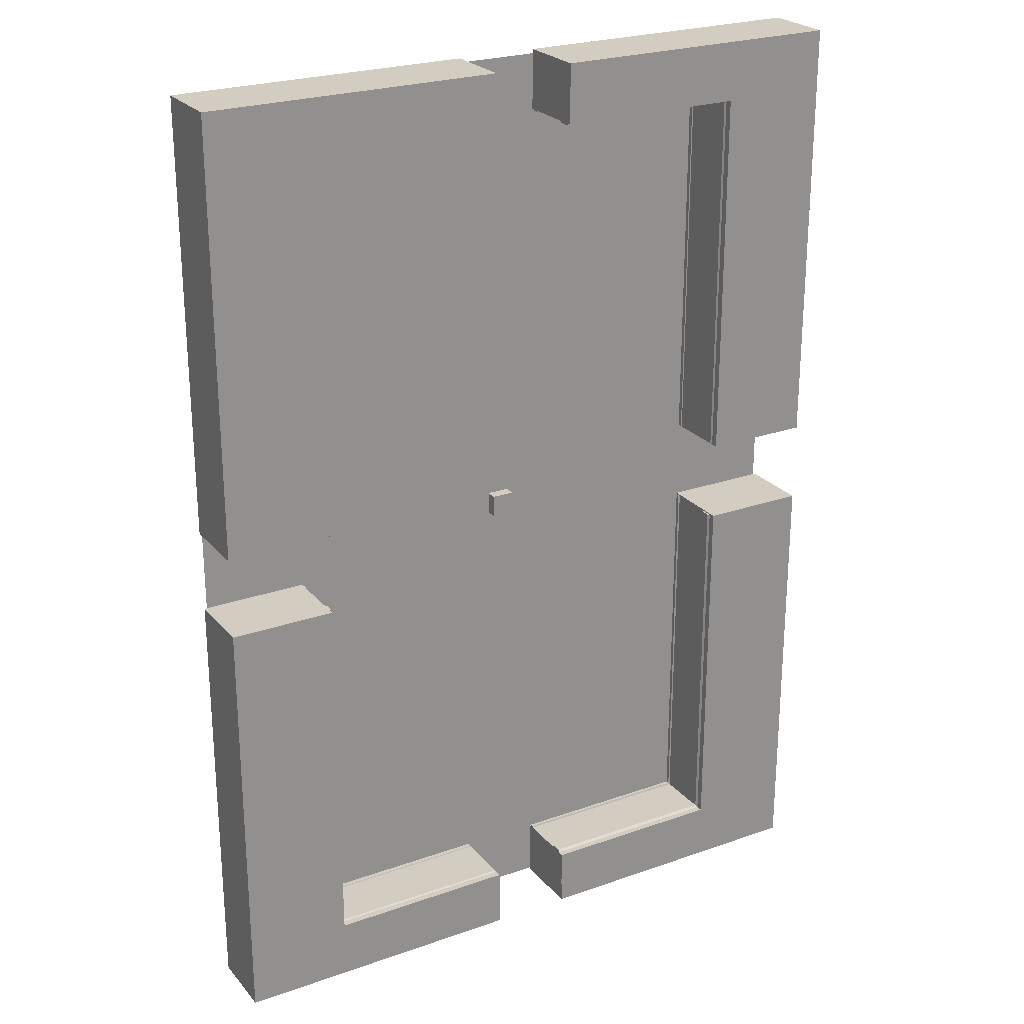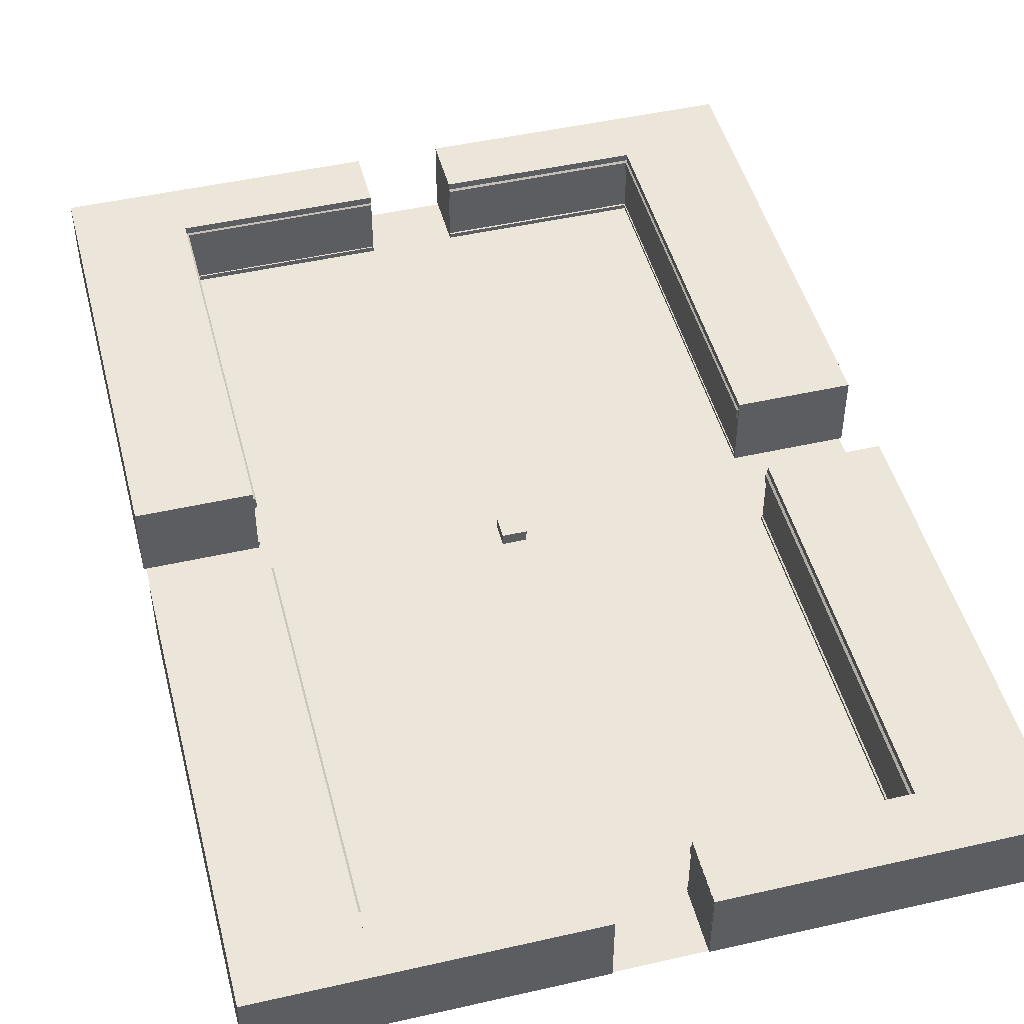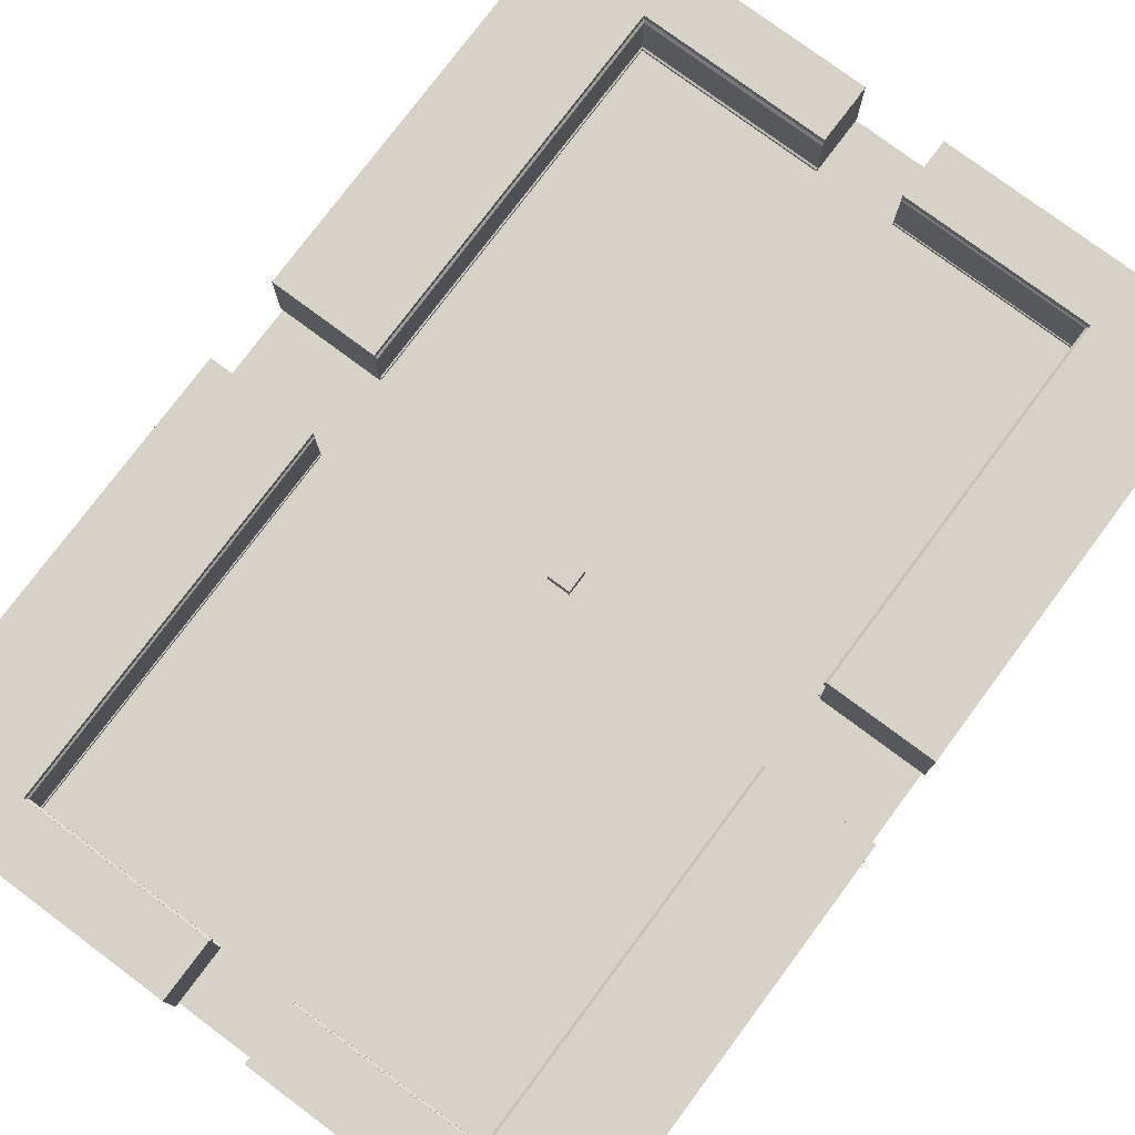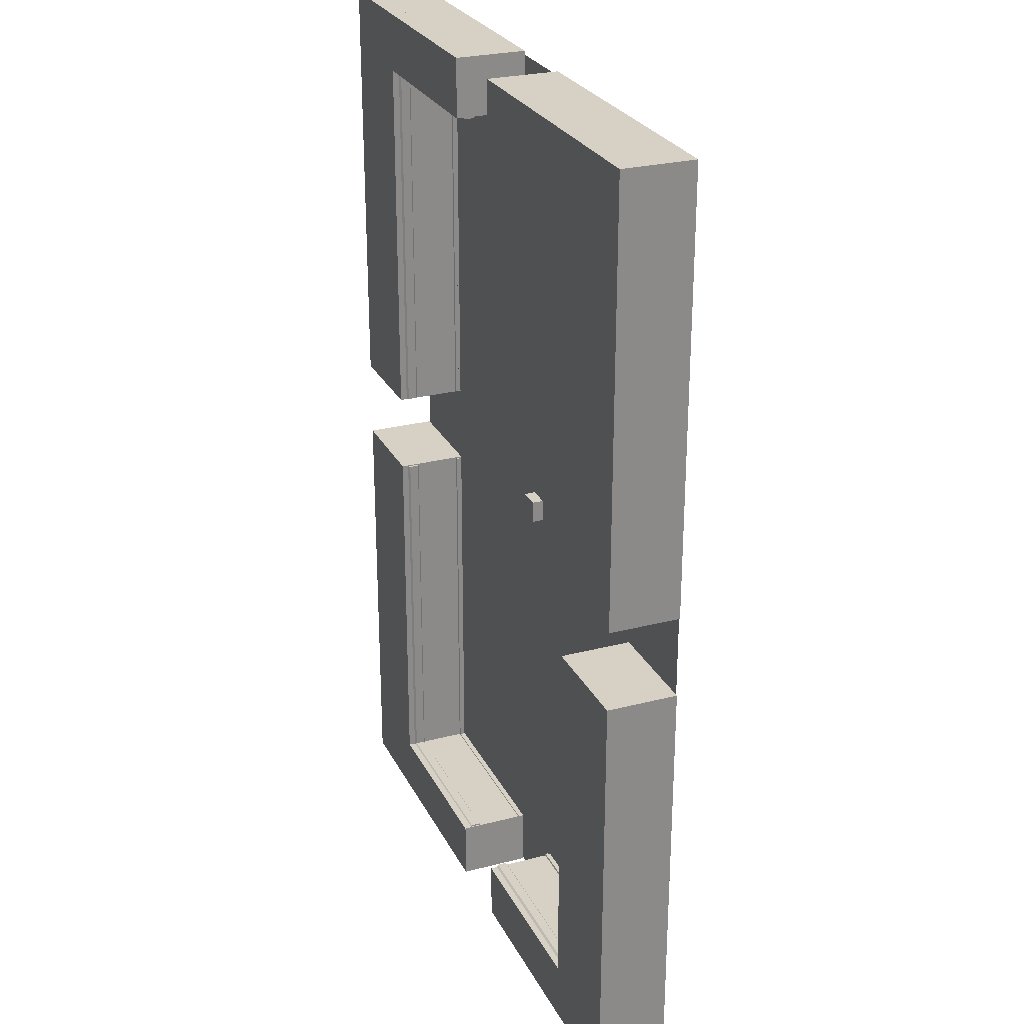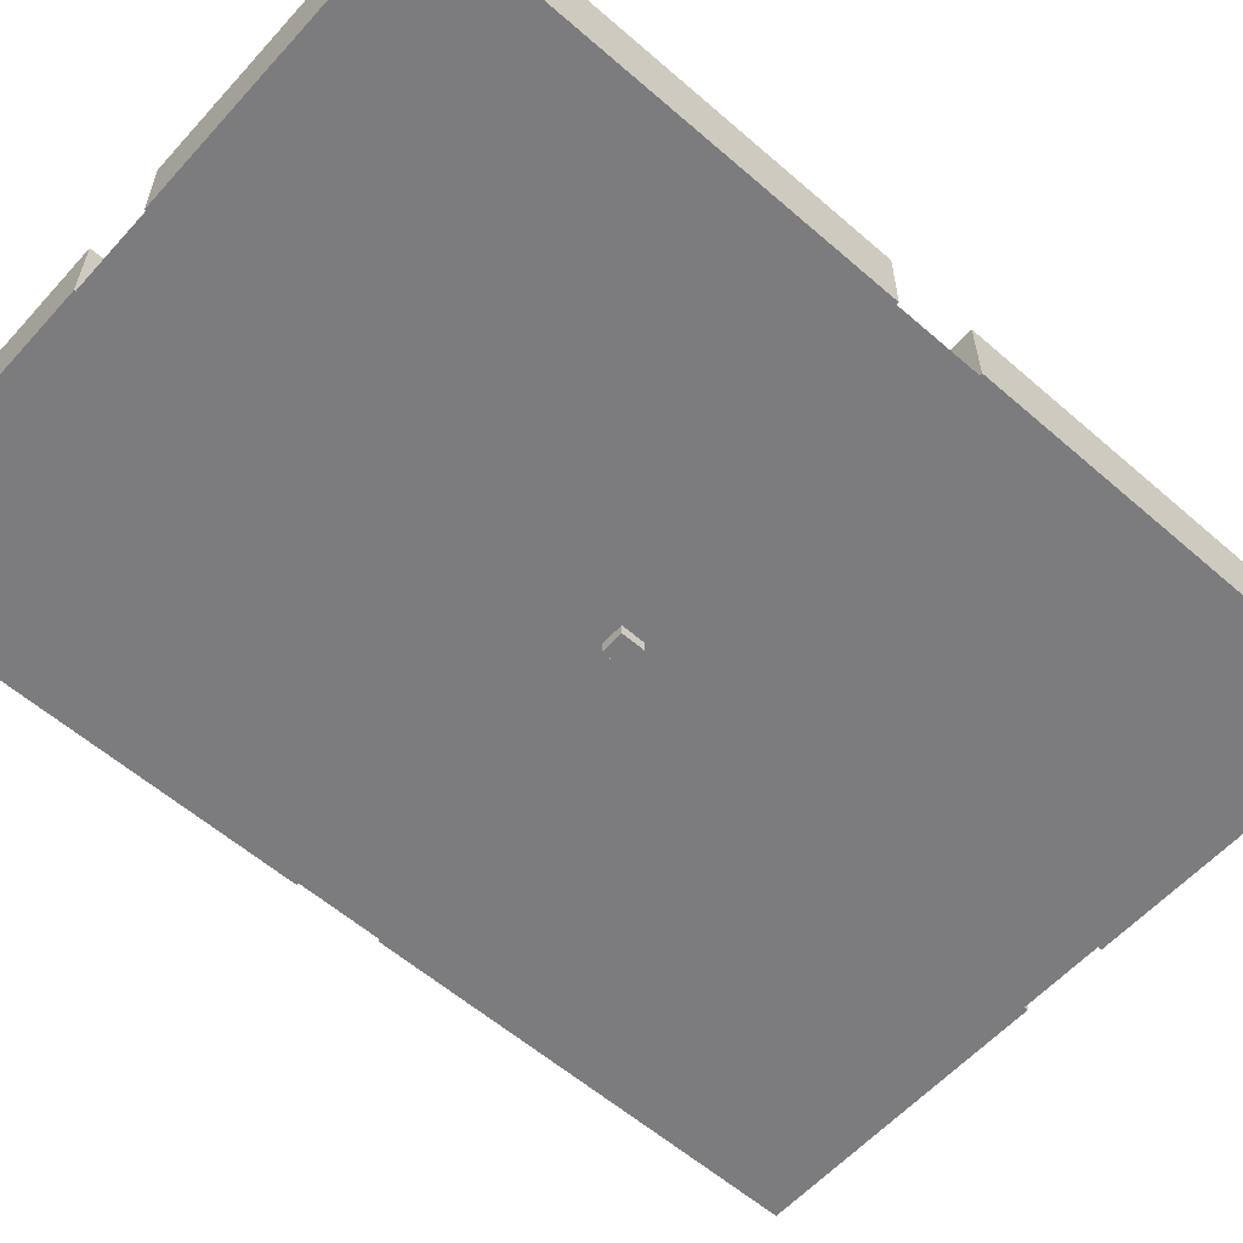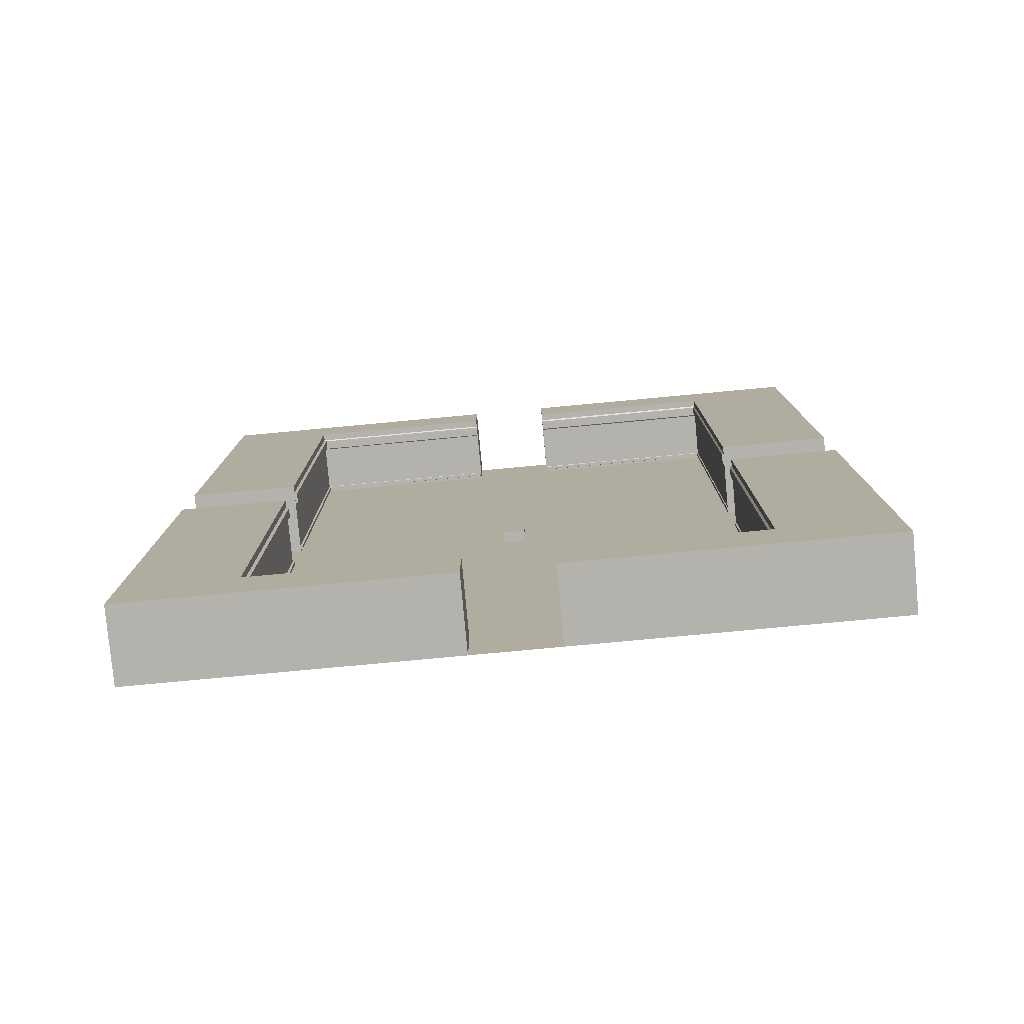
<metadata>
{"format":"obj","ext":"obj","renderer":"f3d","projection":"perspective","resolution":1024,"background":"white","views":[{"elev":24.6,"azim":150.0,"up":"+Z"},{"elev":47.5,"azim":165.6,"up":"+Y"},{"elev":77.4,"azim":36.7,"up":"+Y"},{"elev":26.6,"azim":-112.0,"up":"+Z"},{"elev":-58.9,"azim":-131.8,"up":"+Y"},{"elev":-79.5,"azim":-174.7,"up":"+Z"}]}
</metadata>
<code>
o Plane
v 29.9 0 42.11
v -29.9 0 42.11
v 29.9 0 -42.6
v -29.9 0 -42.6
f 1 3 4 2
o room
v -3.651 0.03169 42.38
v -20.64 0.03169 37.29
v -3.664 0.03169 37.29
v 3.669 0.03169 37.29
v 20.64 0.03169 37.29
v 3.664 0.03169 42.38
v -3.651 6.363 42.38
v -30.1 6.363 42.38
v 30.11 0.03169 42.38
v 3.664 6.363 42.38
v -3.664 6.363 37.29
v -20.64 6.363 37.29
v 20.64 6.363 37.29
v 3.669 6.363 37.29
v -3.664 0.278 37.05
v -20.4 0.278 37.05
v -3.664 0.5499 37.05
v 3.669 0.5499 37.05
v 20.4 0.5499 37.05
v 3.669 0.278 37.05
v -3.652 6.363 -42.56
v -20.64 6.363 -37.48
v -3.664 6.363 -37.48
v 3.669 6.363 -37.48
v 20.64 6.363 -37.48
v 3.664 6.363 -42.56
v -3.652 0.03171 -42.56
v -30.1 0.03171 -42.56
v 30.11 6.363 -42.56
v 3.664 0.03171 -42.56
v -3.664 0.03171 -37.48
v -20.64 0.03171 -37.48
v 20.64 0.03171 -37.48
v 3.669 0.03171 -37.48
v -3.664 0.5499 -37.24
v -20.4 0.5499 -37.24
v -3.664 0.278 -37.24
v 3.669 0.278 -37.24
v 20.4 0.278 -37.24
v 3.669 0.5499 -37.24
v -3.664 0.2248 37.29
v 3.669 0.2248 37.29
v 20.64 0.2248 37.29
v 3.669 5.668 37
v 20.36 5.668 37
v 3.669 4.839 37
v -3.664 4.839 37
v -20.35 4.839 37
v -3.664 5.668 37
v -3.664 5.668 -37.19
v -20.35 5.668 -37.19
v -3.664 4.839 -37.19
v 3.669 4.839 -37.19
v 20.36 4.839 -37.19
v 3.669 5.668 -37.19
v 3.669 0.2248 -37.48
v -3.664 0.2248 -37.48
v -20.64 0.2248 -37.48
v -3.664 0.603 -37.48
v 20.4 0.5499 -37.24
v 3.669 0.603 -37.48
v 3.669 0.603 37.29
v -20.4 0.5499 37.05
v -3.664 0.603 37.29
v 20.4 0.278 37.05
v -20.4 0.278 -37.24
v 3.669 5.86 37.29
v -3.664 5.86 37.29
v -20.64 5.86 37.29
v -20.64 0.603 37.29
v -3.664 4.647 37.29
v 3.669 4.647 37.29
v 20.64 4.647 37.29
v -3.664 5.86 -37.48
v 3.669 5.86 -37.48
v 20.64 5.86 -37.48
v 20.64 0.603 -37.48
v 3.669 4.647 -37.48
v -3.664 4.647 -37.48
v -20.64 4.647 -37.48
v 20.36 5.668 -37.19
v -20.35 5.668 37
v 20.36 4.839 37
v -20.35 4.839 -37.19
v 20.64 0.0317 -3.871
v 30.11 0.0317 -3.866
v 30.11 0.0317 3.68
v 20.64 0.0317 3.684
v 30.11 6.363 -3.866
v 20.64 6.363 -3.871
v 20.64 6.363 3.684
v 30.11 6.363 3.68
v 30.11 0.03171 -42.56
v 30.11 6.363 42.38
v 20.4 0.5499 -3.871
v 20.4 0.278 -3.871
v 20.4 0.278 3.684
v 20.4 0.5499 3.684
v -30.1 0.0317 -3.844
v -20.64 0.0317 -3.876
v -20.64 0.0317 3.686
v -30.1 0.0317 3.668
v -20.64 6.363 -3.875
v -30.1 6.363 -3.844
v -30.1 6.363 3.668
v -20.64 6.363 3.686
v -20.4 0.5499 3.686
v -20.4 0.278 3.686
v -20.4 0.278 -3.876
v -20.4 0.5499 -3.876
v -30.1 0.03169 42.38
v -30.1 6.363 -42.56
v 20.36 5.668 -3.871
v 20.36 4.839 -3.871
v 20.36 4.839 3.684
v 20.36 5.668 3.684
v 20.64 0.2248 3.684
v 20.64 0.2248 -3.871
v 20.64 0.2248 -37.48
v -20.35 5.668 3.686
v -20.35 4.839 3.686
v -20.35 4.839 -3.875
v -20.35 5.668 -3.875
v -20.64 0.2248 -3.876
v -20.64 0.2248 3.686
v -20.64 0.2248 37.29
v 20.64 0.603 -3.871
v 20.64 0.603 3.684
v -20.64 0.603 3.686
v -20.64 0.603 -3.876
v 20.64 5.86 -3.871
v 20.64 5.86 3.684
v 20.64 5.86 37.29
v 20.64 0.603 37.29
v 20.64 4.647 3.684
v 20.64 4.647 -3.871
v 20.64 4.647 -37.48
v -20.64 5.86 3.686
v -20.64 5.86 -3.875
v -20.64 5.86 -37.48
v -20.64 0.603 -37.48
v -20.64 4.647 -3.875
v -20.64 4.647 3.686
v -20.64 4.647 37.29
f 5 6 7
f 8 9 10
f 11 12 5
f 10 13 14
f 15 16 11
f 14 17 18
f 19 20 21
f 22 23 24
f 25 26 27
f 28 29 30
f 31 32 25
f 30 33 34
f 35 36 31
f 34 37 38
f 39 40 41
f 42 43 44
f 7 6 45
f 46 47 8
f 48 49 50
f 51 52 53
f 54 55 56
f 57 58 59
f 38 37 60
f 61 62 35
f 63 40 39
f 44 64 65
f 66 23 22
f 21 67 68
f 45 20 19
f 24 69 46
f 60 43 42
f 41 70 61
f 18 17 71
f 72 73 15
f 68 74 75
f 76 77 66
f 27 26 78
f 79 80 28
f 65 81 82
f 83 84 63
f 78 55 54
f 59 85 79
f 71 49 48
f 53 86 72
f 75 52 51
f 50 87 76
f 82 58 57
f 56 88 83
f 131 64 99
f 102 23 132
f 133 67 111
f 114 40 134
f 121 69 101
f 100 43 122
f 128 70 113
f 112 20 129
f 135 85 117
f 120 49 136
f 142 86 124
f 127 55 143
f 139 87 119
f 118 58 140
f 146 88 126
f 125 52 147
f 99 122 131
f 117 140 135
f 101 132 121
f 119 136 139
f 19 68 45
f 22 46 66
f 48 76 71
f 51 72 75
f 111 129 133
f 113 134 128
f 124 147 142
f 126 143 146
f 39 61 63
f 42 65 60
f 54 83 78
f 57 79 82
f 92 121 91
f 122 89 90
f 94 135 93
f 136 95 96
f 132 96 91
f 140 90 93
f 131 122 90
f 135 140 93
f 121 132 91
f 139 136 96
f 7 45 5
f 46 8 10
f 18 71 14
f 72 15 11
f 68 11 5
f 76 10 14
f 45 68 5
f 66 46 10
f 71 76 14
f 75 72 11
f 104 128 103
f 129 105 106
f 110 142 109
f 143 107 108
f 134 108 103
f 147 106 109
f 133 129 106
f 128 134 103
f 142 147 109
f 146 143 108
f 38 60 34
f 61 35 31
f 27 78 25
f 79 28 30
f 65 30 34
f 83 31 25
f 63 61 31
f 60 65 34
f 78 83 25
f 82 79 30
f 5 115 6
f 9 13 10
f 12 115 5
f 13 98 14
f 16 12 11
f 14 98 17
f 20 67 21
f 23 69 24
f 25 116 26
f 29 33 30
f 32 116 25
f 33 97 34
f 36 32 31
f 34 97 37
f 40 70 41
f 43 64 44
f 6 130 45
f 47 9 8
f 49 87 50
f 52 86 53
f 55 88 56
f 58 85 59
f 37 123 60
f 62 36 35
f 63 145 40
f 64 81 65
f 66 138 23
f 67 74 68
f 45 130 20
f 69 47 46
f 60 123 43
f 70 62 61
f 17 137 71
f 73 16 15
f 74 148 75
f 77 138 66
f 26 144 78
f 80 29 28
f 81 141 82
f 84 145 63
f 78 144 55
f 85 80 79
f 71 137 49
f 86 73 72
f 75 148 52
f 87 77 76
f 82 141 58
f 88 84 83
f 131 81 64
f 23 138 132
f 133 74 67
f 40 145 134
f 121 47 69
f 43 123 122
f 128 62 70
f 20 130 129
f 135 80 85
f 49 137 136
f 142 73 86
f 55 144 143
f 139 77 87
f 58 141 140
f 146 84 88
f 52 148 147
f 99 100 122
f 117 118 140
f 101 102 132
f 119 120 136
f 19 21 68
f 22 24 46
f 48 50 76
f 51 53 72
f 111 112 129
f 113 114 134
f 124 125 147
f 126 127 143
f 39 41 61
f 42 44 65
f 54 56 83
f 57 59 79
f 132 139 96
f 140 131 90
f 68 75 11
f 76 66 10
f 134 146 108
f 147 133 106
f 65 82 30
f 83 63 31
f 89 37 90
f 91 9 92
f 93 29 94
f 95 17 96
f 90 97 93
f 96 98 91
f 99 64 100
f 101 69 102
f 103 36 104
f 105 6 106
f 107 26 108
f 109 16 110
f 111 67 112
f 113 70 114
f 106 115 109
f 108 116 103
f 117 85 118
f 119 87 120
f 92 9 121
f 122 123 89
f 124 86 125
f 126 88 127
f 104 36 128
f 129 130 105
f 94 29 135
f 136 137 95
f 132 138 139
f 140 141 131
f 110 16 142
f 143 144 107
f 134 145 146
f 147 148 133
f 37 97 90
f 91 13 9
f 93 33 29
f 17 98 96
f 97 33 93
f 98 13 91
f 64 43 100
f 69 23 102
f 103 32 36
f 6 115 106
f 26 116 108
f 109 12 16
f 67 20 112
f 70 40 114
f 115 12 109
f 116 32 103
f 85 58 118
f 87 49 120
f 9 47 121
f 123 37 89
f 86 52 125
f 88 55 127
f 36 62 128
f 130 6 105
f 29 80 135
f 137 17 95
f 138 77 139
f 141 81 131
f 16 73 142
f 144 26 107
f 145 84 146
f 148 74 133
o collision
v 3.558 0.02701 -37.33
v 30.08 0.02701 -42.72
v 30.08 0.02701 -37.33
v 3.558 6.405 -37.33
v 30.08 6.405 -42.72
v 3.558 6.405 -42.72
v 30.08 6.405 -37.33
v 3.558 0.02701 -42.72
v -29.68 0.02701 -37.42
v -29.68 0.02701 -42.72
v -3.664 0.02701 -37.42
v -3.664 6.405 -42.72
v -29.68 6.405 -42.72
v -3.664 6.405 -37.42
v -29.68 6.405 -37.42
v -3.664 0.02701 -42.72
v 29.98 0.02699 37.15
v 29.98 0.02699 42.48
v 3.639 0.02699 37.15
v 3.639 6.405 42.48
v 29.98 6.405 42.48
v 3.639 6.405 37.15
v 29.98 6.405 37.15
v 3.639 0.02699 42.48
v -3.627 0.02699 37.19
v -29.84 0.02699 42.48
v -29.84 0.02699 37.19
v -3.627 6.405 37.19
v -29.84 6.405 42.48
v -3.627 6.405 42.48
v -29.84 6.405 37.19
v -3.627 0.02699 42.48
v 30.12 0.027 3.609
v 30.12 0.02699 42.49
v 20.57 0.027 3.609
v 20.57 6.405 42.49
v 30.12 6.405 42.49
v 20.57 6.405 3.609
v 30.12 6.405 3.609
v 20.57 0.02699 42.49
v -20.5 0.027 3.577
v -30.11 0.02699 42.49
v -30.11 0.027 3.577
v -20.5 6.405 3.577
v -30.11 6.405 42.49
v -20.5 6.405 42.49
v -30.11 6.405 3.577
v -20.5 0.02699 42.49
v 20.58 0.027 -3.771
v 30.12 0.02701 -42.72
v 30.12 0.027 -3.771
v 20.58 6.405 -3.771
v 30.12 6.405 -42.72
v 20.58 6.405 -42.72
v 30.12 6.405 -3.771
v 20.58 0.02701 -42.72
v -30.11 0.027 -3.77
v -30.11 0.02701 -42.72
v -20.54 0.027 -3.77
v -20.54 6.405 -42.72
v -30.11 6.405 -42.72
v -20.54 6.405 -3.77
v -30.11 6.405 -3.77
v -20.54 0.02701 -42.72
f 149 150 151
f 152 153 154
f 149 155 152
f 151 153 155
f 150 154 153
f 156 152 154
f 149 156 150
f 152 155 153
f 149 151 155
f 151 150 153
f 150 156 154
f 156 149 152
f 157 158 159
f 160 161 162
f 162 163 159
f 163 161 157
f 161 160 158
f 160 162 164
f 158 164 159
f 161 163 162
f 163 157 159
f 161 158 157
f 160 164 158
f 162 159 164
f 165 166 167
f 168 169 170
f 170 171 167
f 171 169 165
f 169 168 166
f 168 170 172
f 166 172 167
f 169 171 170
f 171 165 167
f 169 166 165
f 168 172 166
f 170 167 172
f 173 174 175
f 176 177 178
f 173 179 176
f 175 177 179
f 174 178 177
f 180 176 178
f 173 180 174
f 176 179 177
f 173 175 179
f 175 174 177
f 174 180 178
f 180 173 176
f 181 182 183
f 184 185 186
f 186 187 183
f 187 185 181
f 185 184 182
f 184 186 188
f 182 188 183
f 185 187 186
f 187 181 183
f 185 182 181
f 184 188 182
f 186 183 188
f 189 190 191
f 192 193 194
f 189 195 192
f 191 193 195
f 190 194 193
f 196 192 194
f 189 196 190
f 192 195 193
f 189 191 195
f 191 190 193
f 190 196 194
f 196 189 192
f 197 198 199
f 200 201 202
f 197 203 200
f 199 201 203
f 198 202 201
f 204 200 202
f 197 204 198
f 200 203 201
f 197 199 203
f 199 198 201
f 198 204 202
f 204 197 200
f 205 206 207
f 208 209 210
f 210 211 207
f 211 209 205
f 209 208 206
f 208 210 212
f 206 212 207
f 209 211 210
f 211 205 207
f 209 206 205
f 208 212 206
f 210 207 212
o Cube
v 1 -1 -1
v 1 -1 1
v -1 -1 1
v -1 -1 -1
v 1 1 -1
v 1 1 1
v -1 1 1
v -1 1 -1
f 213 214 215 216
f 217 220 219 218
f 213 217 218 214
f 214 218 219 215
f 215 219 220 216
f 217 213 216 220

</code>
